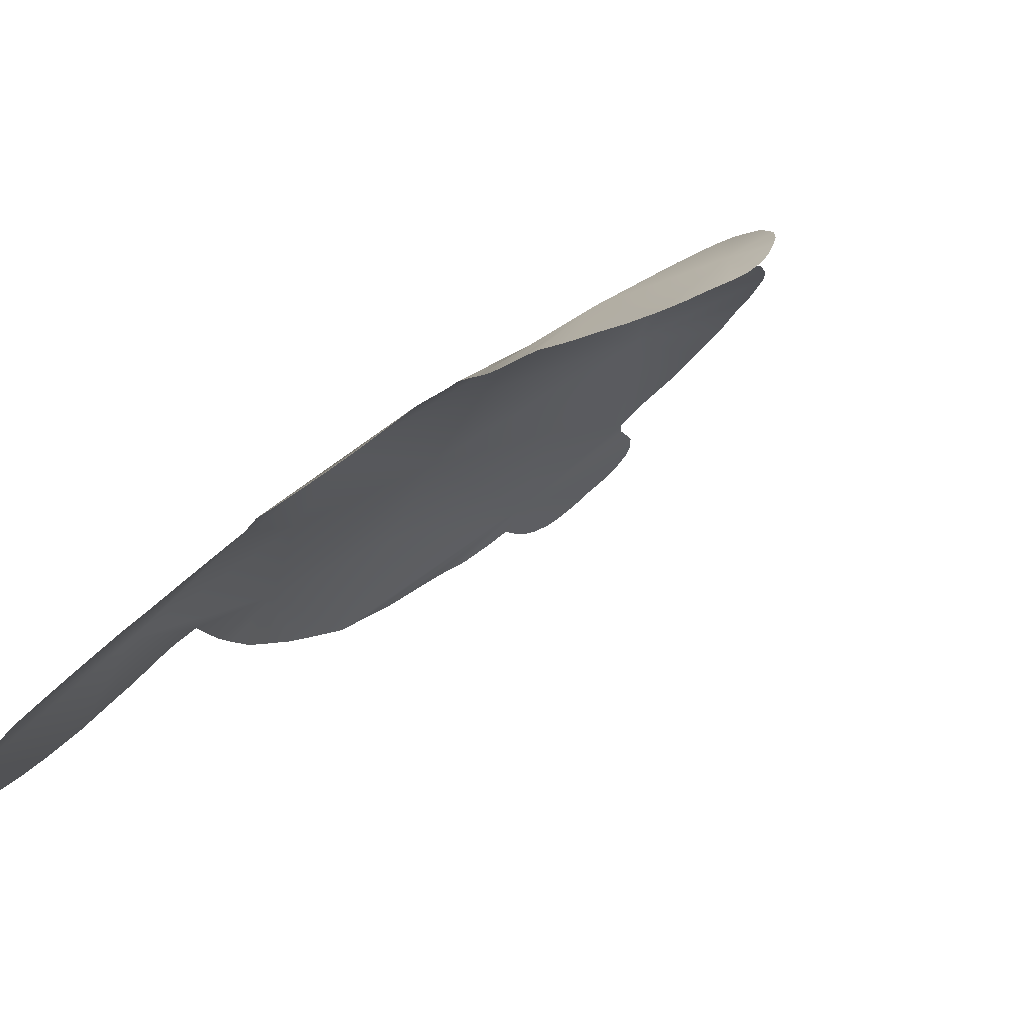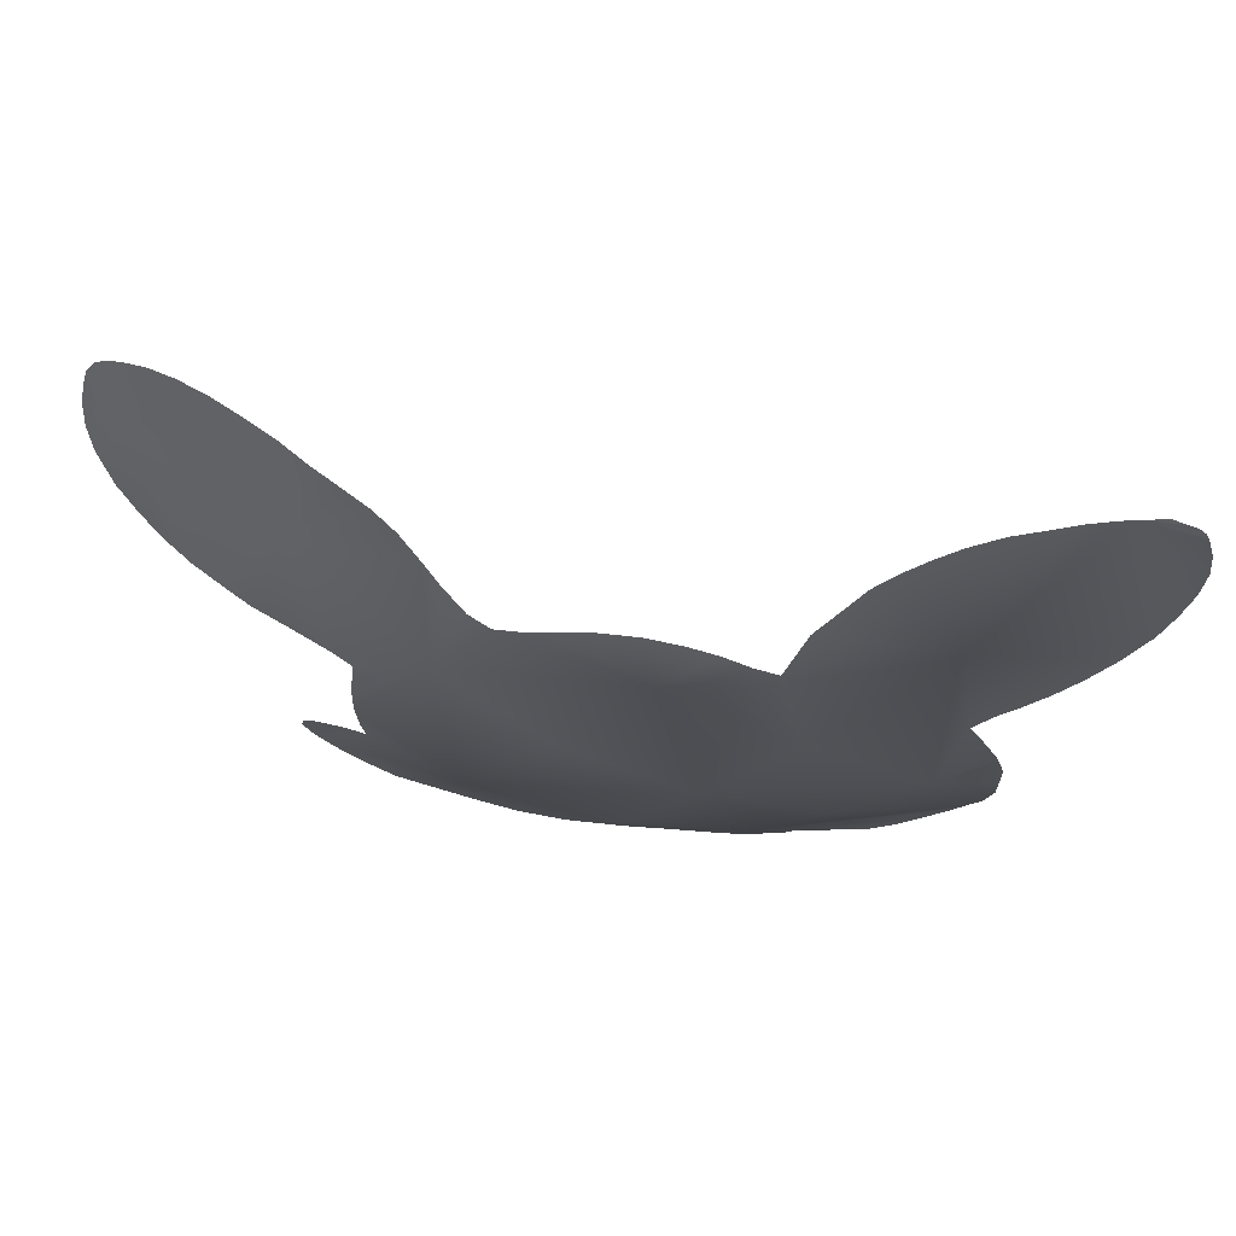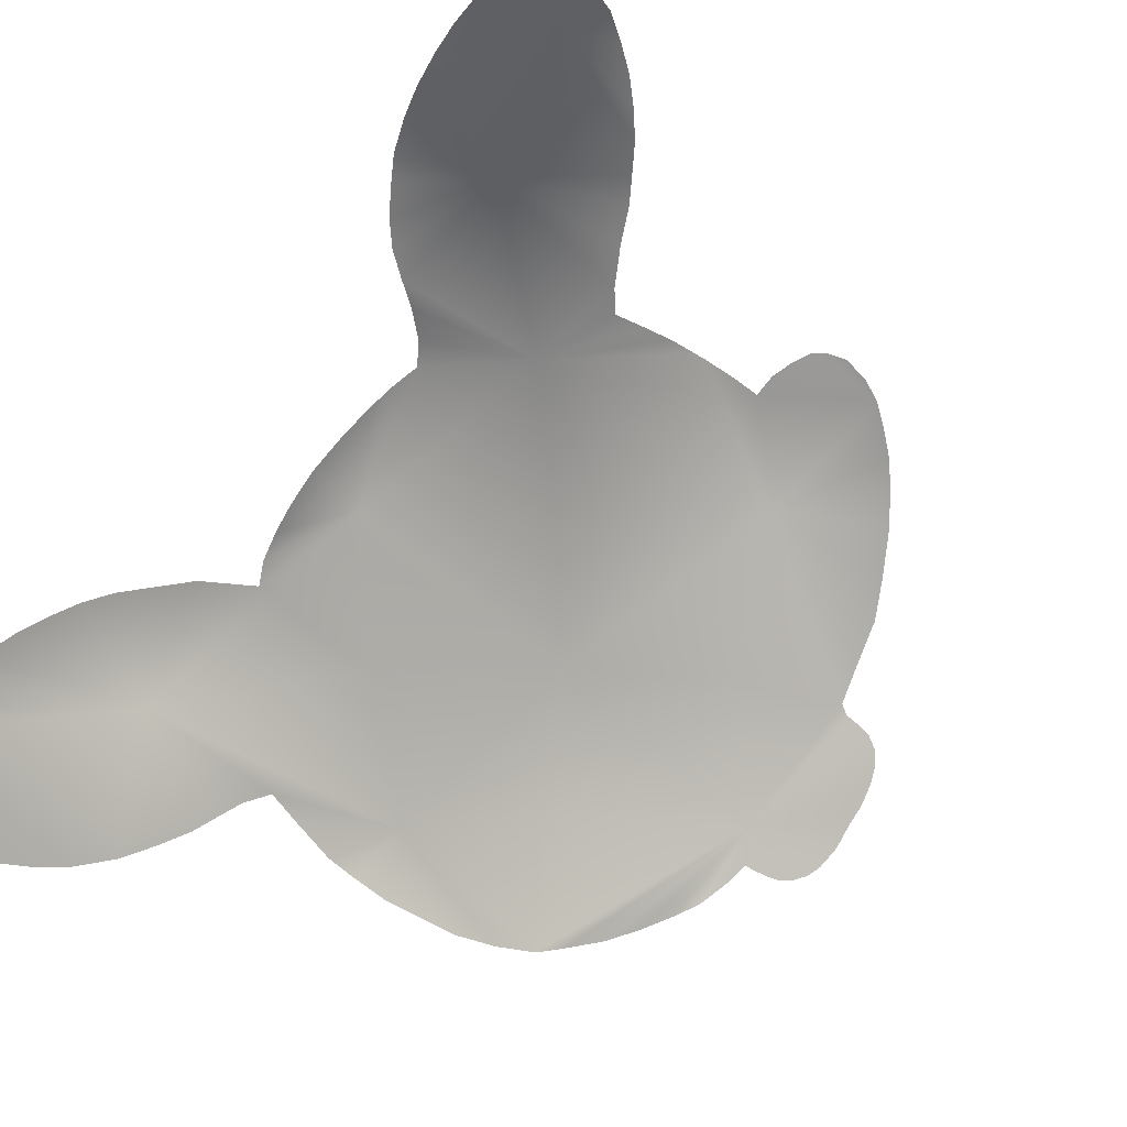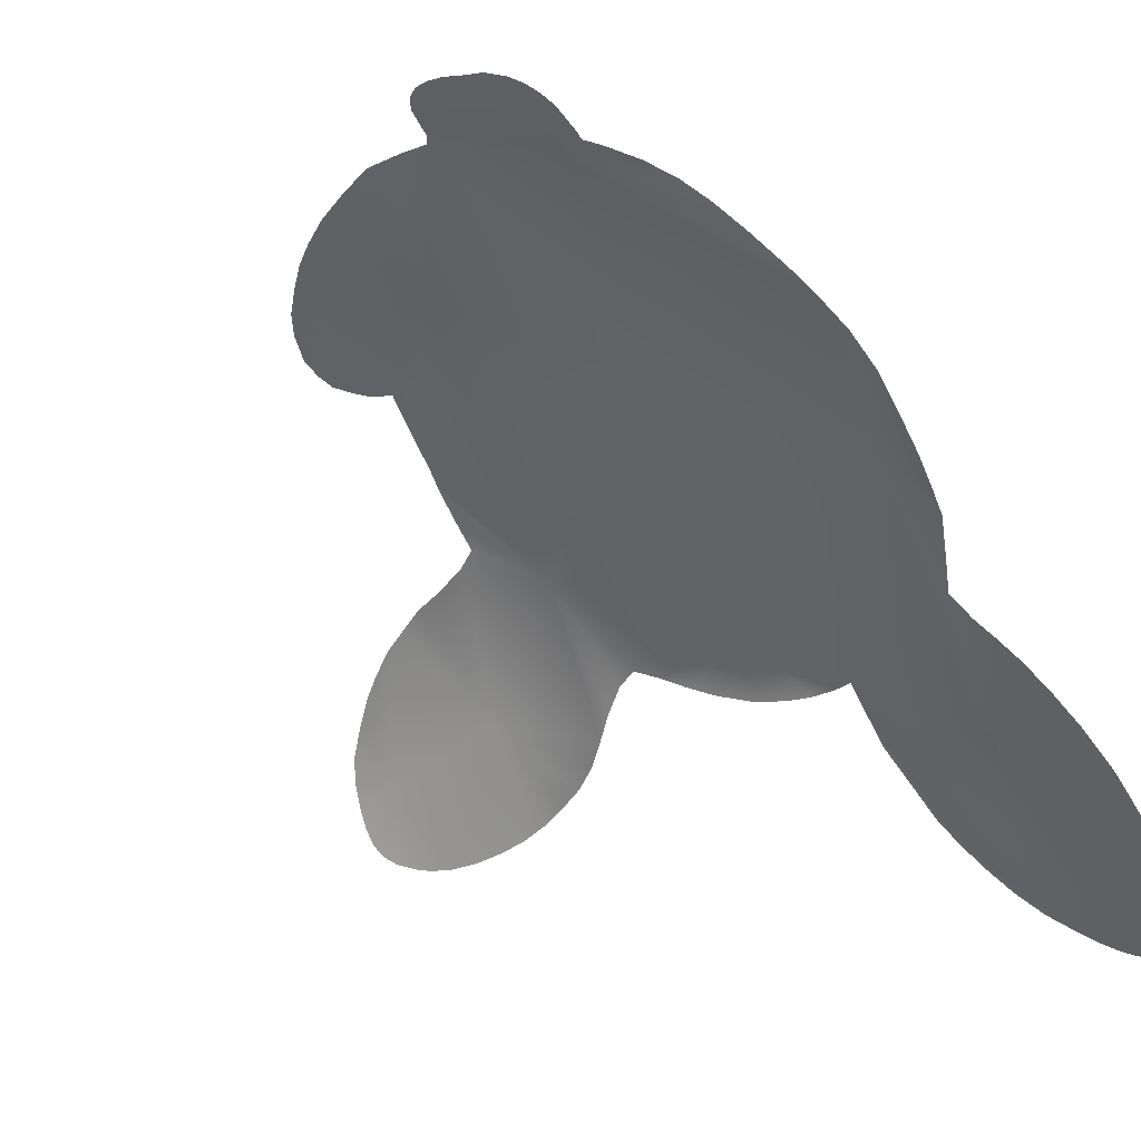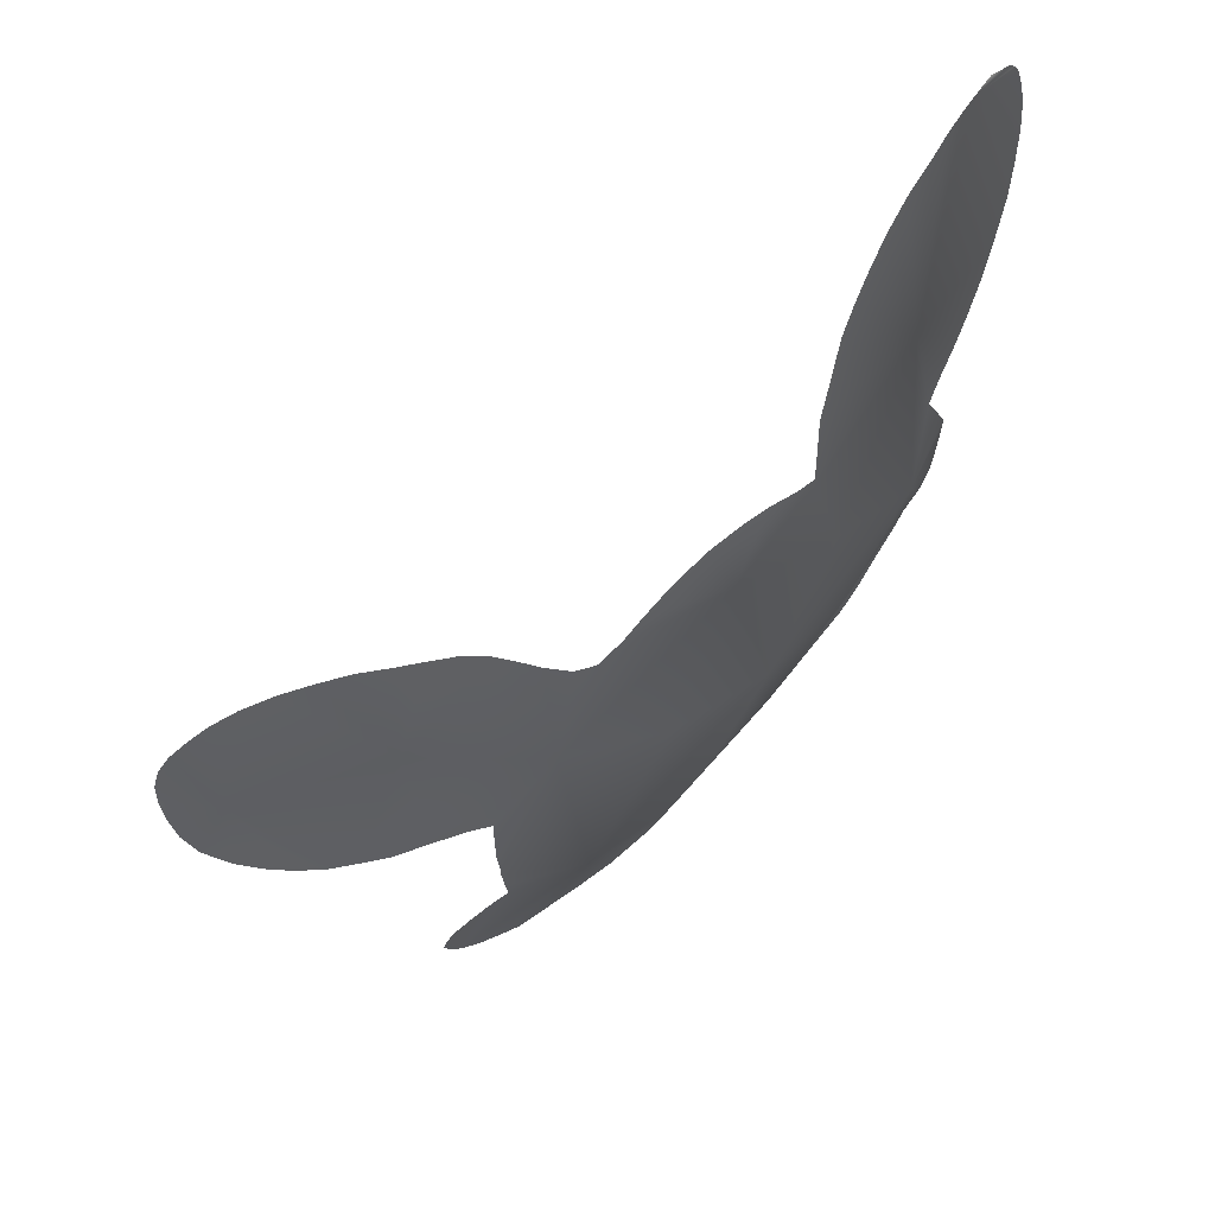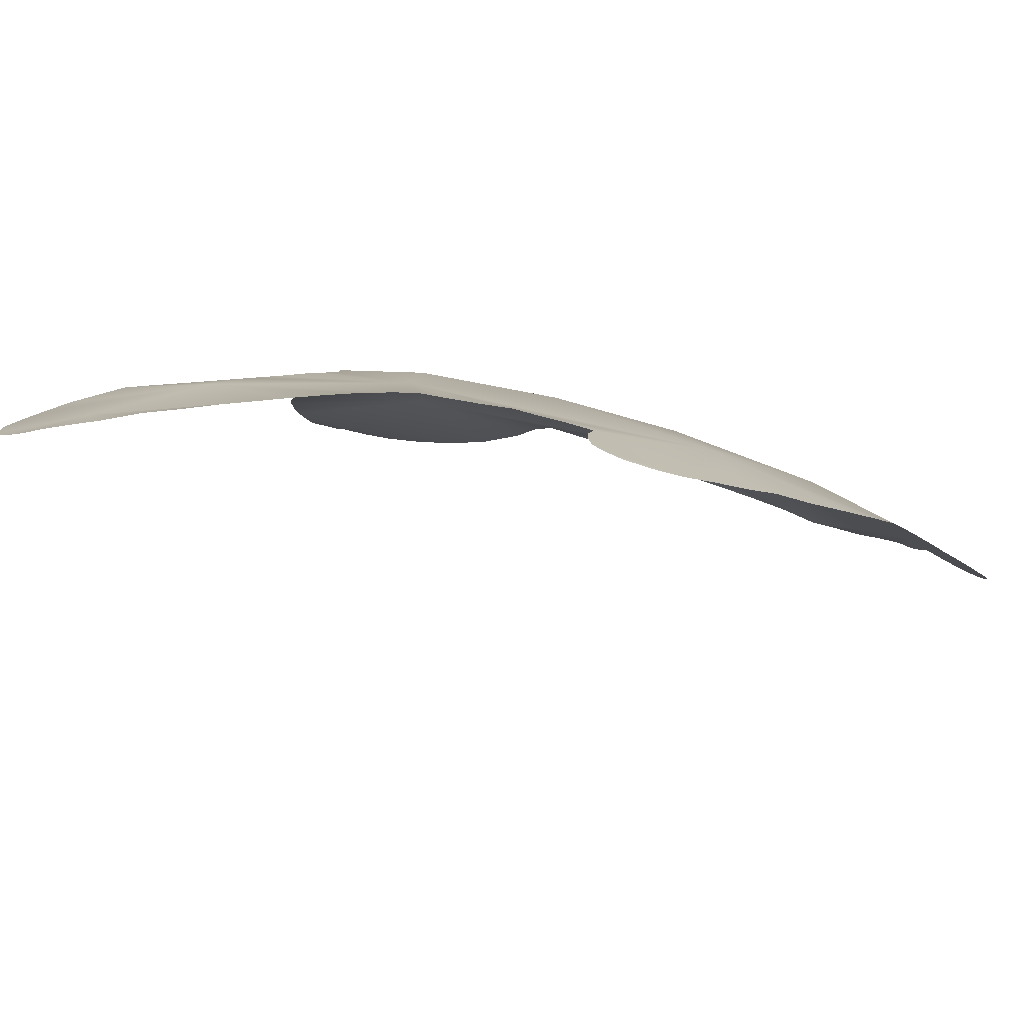
<metadata>
{"format":"obj","ext":"obj","renderer":"f3d","projection":"perspective","resolution":1024,"background":"white","views":[{"elev":3.7,"azim":-153.1,"up":"+Z"},{"elev":71.6,"azim":45.8,"up":"+Y"},{"elev":-44.3,"azim":-126.6,"up":"+Z"},{"elev":-62.9,"azim":26.6,"up":"+Z"},{"elev":67.9,"azim":-6.4,"up":"+Y"},{"elev":36.7,"azim":-62.5,"up":"+Z"}]}
</metadata>
<code>
g n_face_facestickerghostpika_mesh
v 3.459 92.51 3.392
v 3.503 92.51 3.342
v 3.55 92.48 3.308
v 3.565 92.46 3.298
v 3.577 92.44 3.295
v 3.594 92.37 3.286
v 3.608 92.3 3.286
v 3.612 92.21 3.301
v 3.608 92.12 3.327
v 3.597 92.04 3.361
v 3.351 92.03 3.666
v 3.433 92.51 3.421
v 3.571 91.94 3.415
v 3.396 92.5 3.462
v 3.54 91.86 3.473
v 3.355 92.48 3.512
v 3.509 91.79 3.522
v 3.304 92.45 3.566
v 3.477 91.74 3.572
v 3.256 92.4 3.624
v 3.448 91.7 3.613
v 3.217 92.35 3.673
v 3.185 92.29 3.719
v 3.156 92.23 3.763
v 3.132 92.14 3.814
v 3.109 92.06 3.864
v 3.421 91.64 3.651
v 3.1 91.9 3.929
v 3.408 91.29 3.706
v 3.452 91.55 3.627
v 3.487 91.44 3.599
v 3.495 91.36 3.583
v 3.502 91.26 3.563
v 3.503 91.17 3.558
v 3.503 91.06 3.552
v 3.487 90.95 3.556
v 3.458 90.85 3.565
v 3.104 91.87 3.927
v 3.182 91.54 3.916
v 3.027 91.09 4.062
v 2.908 91.77 4.105
v 3.053 91.92 3.964
v 2.99 91.93 3.996
v 2.927 91.94 4.033
v 2.848 91.93 4.083
v 2.766 91.91 4.141
v 2.698 91.88 4.196
v 2.647 91.86 4.238
v 2.588 91.83 4.275
v 2.487 91.56 4.385
v 2.535 91.86 4.295
v 2.471 91.92 4.304
v 2.418 91.99 4.309
v 2.158 91.92 4.467
v 2.763 91.3 4.257
v 2.553 90.79 4.395
v 2.362 92.05 4.314
v 2.302 92.1 4.328
v 2.236 92.14 4.348
v 2.175 92.18 4.367
v 2.092 92.21 4.383
v 2.019 92.22 4.402
v 1.938 92.23 4.423
v 1.865 92.24 4.446
v 1.805 92.01 4.565
v 1.805 92.23 4.47
v 1.762 92.22 4.49
v 1.72 92.19 4.511
v 1.693 92.17 4.529
v 1.68 92.13 4.548
v 1.68 92.09 4.567
v 1.689 92.04 4.589
v 1.705 91.98 4.608
v 1.736 91.91 4.622
v 1.793 91.84 4.631
v 1.852 91.77 4.628
v 1.909 91.72 4.622
v 1.975 91.66 4.609
v 2.044 91.62 4.59
v 2.109 91.58 4.571
v 2.192 91.54 4.539
v 2.282 91.49 4.504
v 2.331 91.45 4.485
v 2.33 91.37 4.495
v 2.33 91.28 4.507
v 2.336 91.2 4.515
v 2.336 91.17 4.515
v 2.342 91.08 4.515
v 2.348 91 4.511
v 2.219 90.72 4.558
v 2.261 90.66 4.534
v 2.311 90.61 4.504
v 2.364 90.56 4.473
v 2.436 90.51 4.419
v 2.531 90.45 4.351
v 2.616 90.41 4.29
v 2.717 90.39 4.213
v 2.791 90.38 4.149
v 2.883 90.66 4.137
v 3.08 90.46 3.905
v 2.802 90.36 4.131
v 2.802 90.32 4.121
v 2.804 90.29 4.106
v 2.818 90.25 4.084
v 2.845 90.23 4.053
v 2.879 90.22 4.02
v 2.923 90.22 3.98
v 2.965 90.22 3.945
v 3.015 90.23 3.901
v 3.062 90.25 3.86
v 3.088 90.27 3.839
v 3.112 90.3 3.825
v 3.128 90.33 3.819
v 3.135 90.37 3.822
v 3.141 90.41 3.827
v 3.143 90.43 3.832
v 3.184 90.45 3.795
v 3.247 90.49 3.742
v 3.298 90.55 3.707
v 3.344 90.61 3.668
v 3.388 90.69 3.625
v 3.43 90.78 3.59
v 3.254 90.93 3.833
v 2.251 90.97 4.559
v 2.296 90.99 4.537
v 2.21 90.94 4.578
v 2.191 90.9 4.586
v 2.179 90.85 4.587
v 2.194 90.78 4.574
g n_face_facestickerghostpika_mesh_0
f 3 2 1
f 4 3 1
f 5 4 1
f 6 5 1
f 7 6 1
f 8 7 1
f 9 8 1
f 9 1 10
f 11 10 1
f 12 11 1
f 11 13 10
f 12 14 11
f 11 15 13
f 14 16 11
f 11 17 15
f 16 18 11
f 19 17 11
f 18 20 11
f 21 19 11
f 22 11 20
f 22 23 11
f 23 24 11
f 24 25 11
f 25 26 11
f 27 21 11
f 26 28 11
f 29 27 11
f 29 30 27
f 29 31 30
f 32 31 29
f 33 32 29
f 34 33 29
f 35 34 29
f 36 35 29
f 36 29 37
f 28 38 11
f 39 11 38
f 39 29 11
f 39 40 29
f 28 41 38
f 39 38 41
f 39 41 40
f 28 42 41
f 42 43 41
f 43 44 41
f 44 45 41
f 45 46 41
f 46 47 41
f 47 48 41
f 48 49 41
f 49 50 41
f 49 51 50
f 50 51 52
f 50 52 53
f 50 53 54
f 55 41 50
f 55 50 56
f 53 57 54
f 41 55 40
f 55 56 40
f 58 54 57
f 58 59 54
f 59 60 54
f 60 61 54
f 61 62 54
f 63 54 62
f 63 64 54
f 64 65 54
f 64 66 65
f 67 65 66
f 67 68 65
f 68 69 65
f 69 70 65
f 70 71 65
f 72 65 71
f 72 73 65
f 73 74 65
f 74 75 65
f 75 76 65
f 76 77 65
f 77 78 65
f 54 65 78
f 79 54 78
f 79 80 54
f 80 81 54
f 81 82 54
f 54 82 50
f 82 83 50
f 50 83 84
f 50 84 85
f 50 85 86
f 86 87 50
f 87 56 50
f 87 88 56
f 88 89 56
f 89 90 56
f 91 56 90
f 91 92 56
f 92 93 56
f 93 94 56
f 94 95 56
f 95 96 56
f 96 97 56
f 97 98 56
f 98 99 56
f 99 40 56
f 98 100 99
f 99 100 40
f 98 101 100
f 102 100 101
f 102 103 100
f 103 104 100
f 105 100 104
f 105 106 100
f 106 107 100
f 107 108 100
f 108 109 100
f 109 110 100
f 110 111 100
f 111 112 100
f 112 113 100
f 113 114 100
f 114 115 100
f 115 116 100
f 100 116 117
f 100 117 118
f 100 118 119
f 100 119 120
f 100 120 121
f 100 121 122
f 100 122 37
f 123 100 37
f 29 123 37
f 100 123 40
f 123 29 40
f 89 125 124
f 89 124 126
f 89 126 90
f 126 127 90
f 127 128 90
f 128 129 90

</code>
